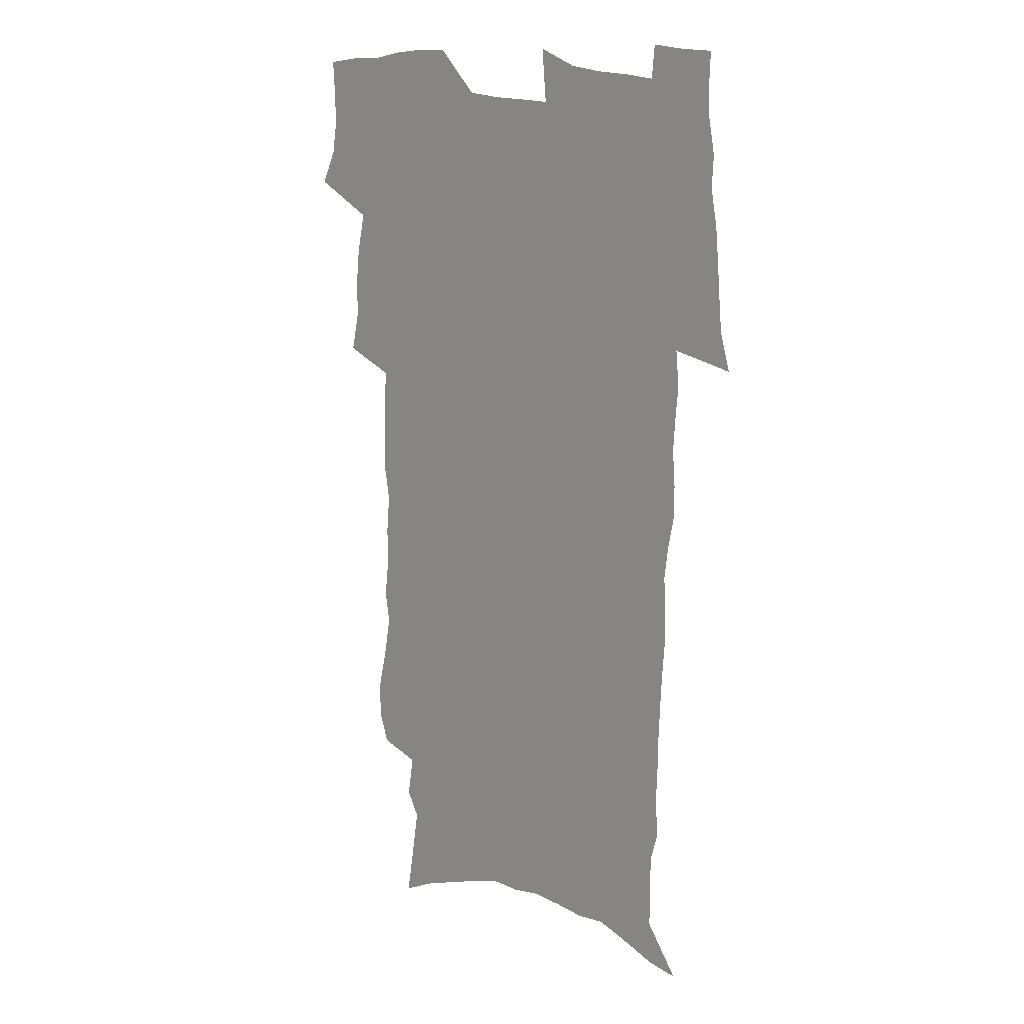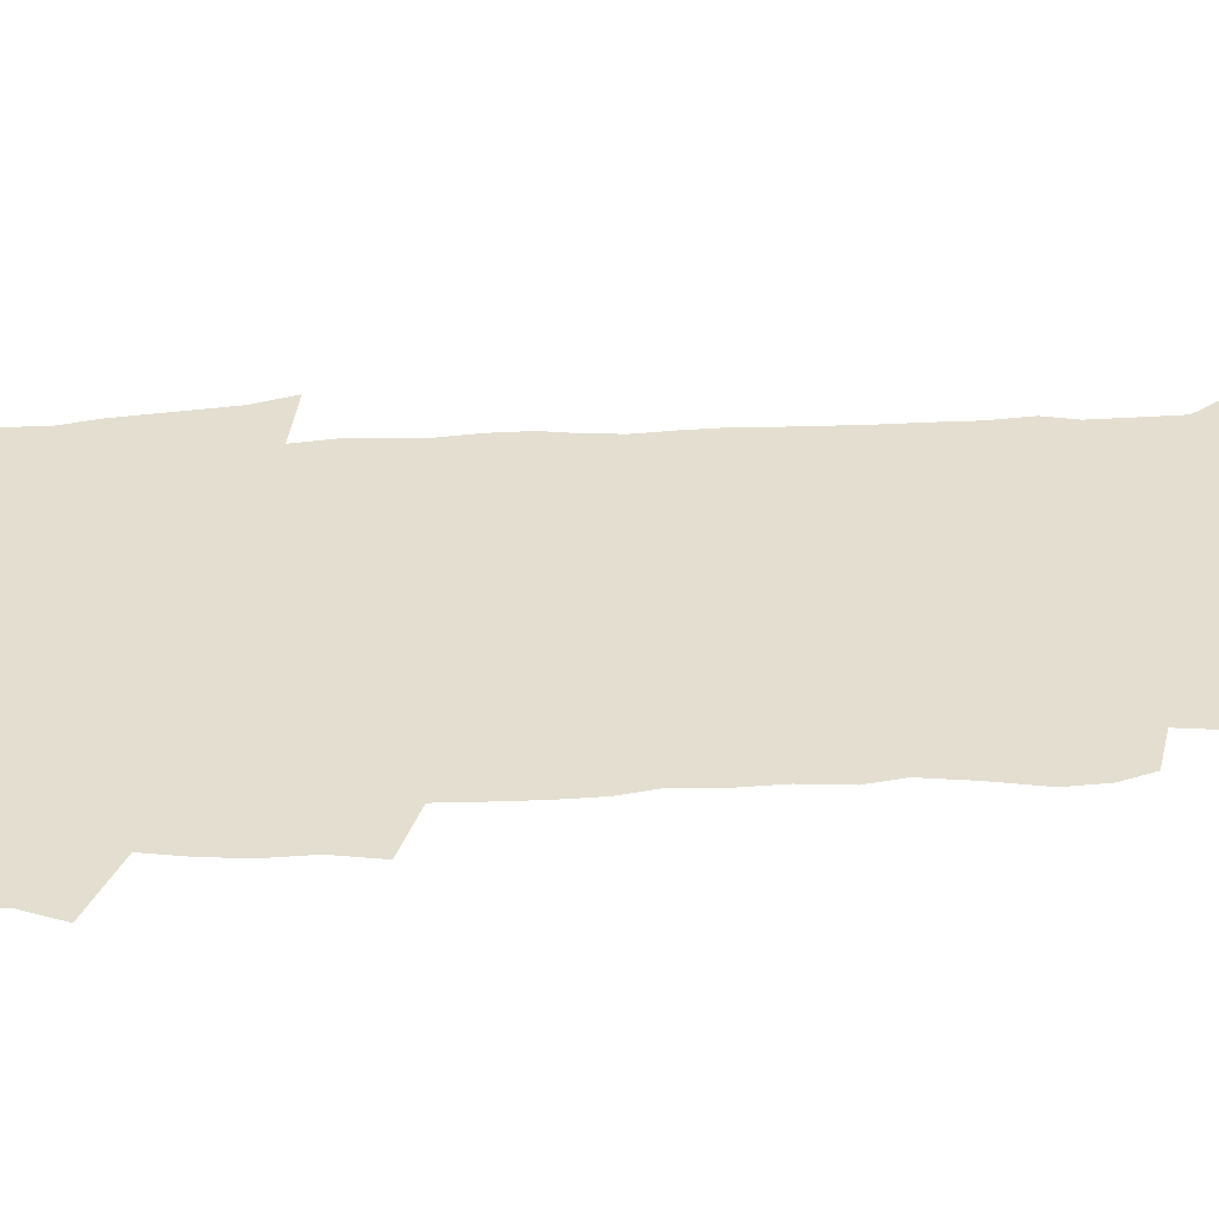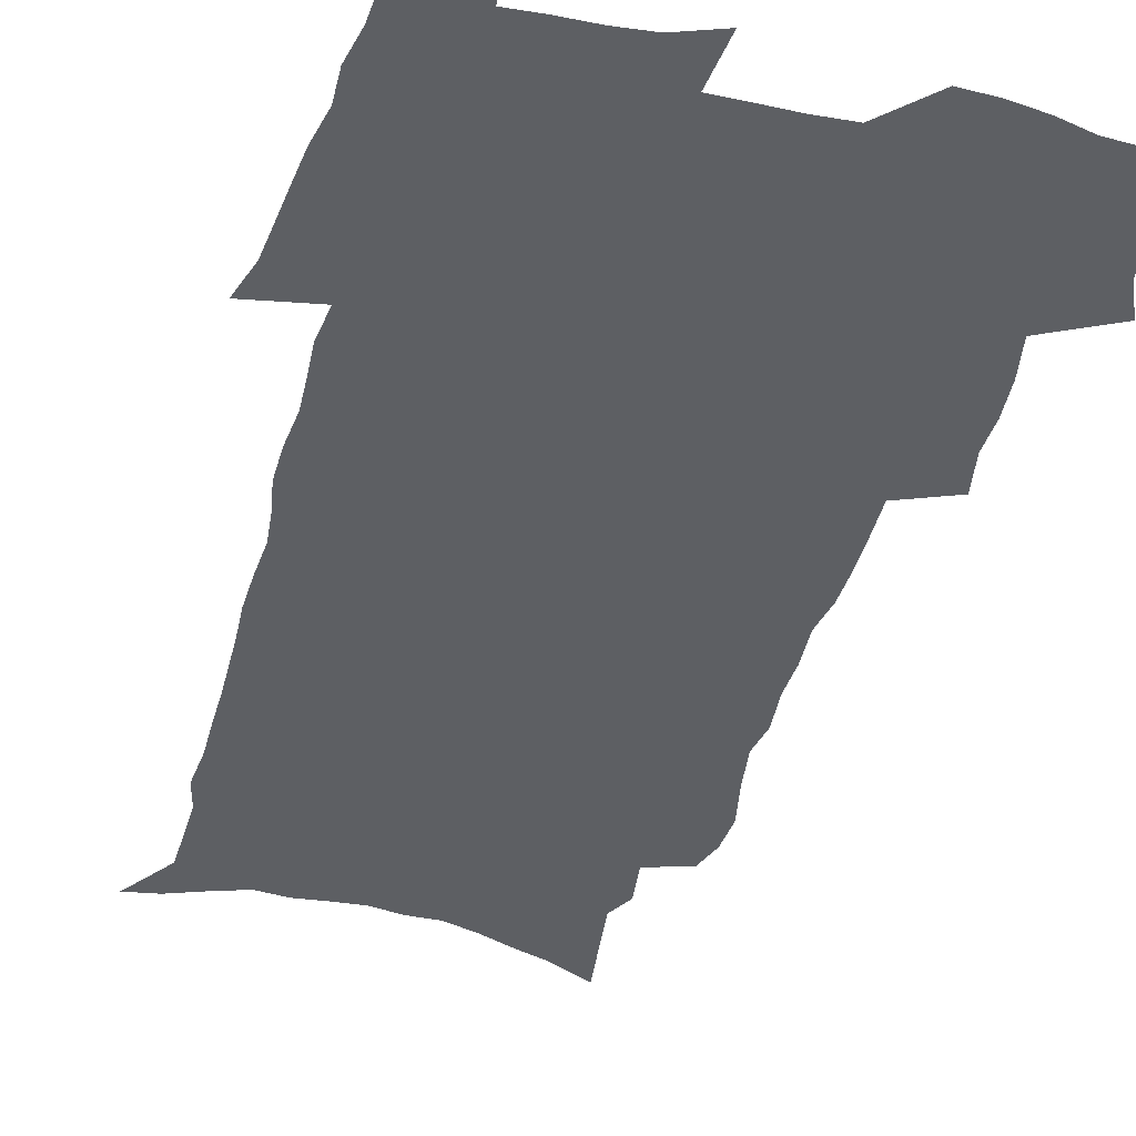
<metadata>
{"format":"obj","ext":"obj","renderer":"f3d","projection":"perspective","resolution":1024,"background":"white","views":[{"elev":16.0,"azim":40.8,"up":"+Y"},{"elev":35.9,"azim":-95.1,"up":"+Z"},{"elev":-40.2,"azim":163.9,"up":"+Z"}]}
</metadata>
<code>
v 471.7 521.3 0
v 478.6 536.3 0
v 480.9 551 0
v 480.6 565.5 0
v 479.9 580.1 0
v 489.5 439.1 0
v 493.3 457.3 0
v 493.1 472.8 0
v 494.9 489.2 0
v 498.6 507 0
v 499.1 521.4 0
v 497.4 536.2 0
v 497.6 550.7 0
v 498.2 564.7 0
v 494.3 582.4 0
v 508.3 231.4 0
v 504.3 244.5 0
v 503.7 260.3 0
v 508.3 280.2 0
v 511.5 299.1 0
v 509.4 313.3 0
v 511.5 331.2 0
v 511.3 347.1 0
v 512.9 364.9 0
v 510.6 379.5 0
v 510.5 395.6 0
v 511.2 412.4 0
v 512.1 429.5 0
v 510.6 444.6 0
v 512.1 461 0
v 510.1 475.4 0
v 512.6 492 0
v 513.9 507.3 0
v 514.3 521.9 0
v 511.9 536.8 0
v 514.4 551.2 0
v 512.3 566.5 0
v 509.4 583.1 0
v 522.5 150.2 0
v 525.8 171.2 0
v 529.4 194.9 0
v 523.8 206.1 0
v 526.7 225.1 0
v 528.2 243.2 0
v 531.2 262.3 0
v 531.6 278.4 0
v 531 293.6 0
v 531.6 309.8 0
v 530.7 324.6 0
v 530.8 340.6 0
v 530.4 355.9 0
v 530.9 372.1 0
v 530.4 387.4 0
v 529.5 402.4 0
v 528.8 417.6 0
v 530 434.1 0
v 529 448.6 0
v 529.8 464.3 0
v 528.6 478.6 0
v 530.6 494.3 0
v 529.4 508.5 0
v 529.2 523 0
v 529.6 537.4 0
v 528.9 552 0
v 526.7 568.1 0
v 523.5 586.3 0
v 540.9 159.5 0
v 538.5 172.1 0
v 545 202.4 0
v 544 217.6 0
v 544.3 234.2 0
v 547 253.4 0
v 547.6 269.6 0
v 547.8 285.3 0
v 548.4 301.4 0
v 547.4 315.7 0
v 546.7 330.6 0
v 549 348.9 0
v 547.6 362.2 0
v 547.2 377.3 0
v 547 392.4 0
v 546 406.8 0
v 545.6 421.8 0
v 544.6 436.1 0
v 545.2 451.5 0
v 545.5 466.5 0
v 545.5 481.1 0
v 545.6 495.4 0
v 545.4 509.5 0
v 545.8 523.5 0
v 545.2 537.4 0
v 544.8 551.2 0
v 541.3 569.4 0
v 538 588.1 0
v 554.8 164 0
v 557.3 186.1 0
v 559.8 208 0
v 561.1 226.5 0
v 562.7 244.5 0
v 562.9 260.1 0
v 562.5 274.7 0
v 562.7 290.4 0
v 562.3 305.1 0
v 561.9 319.9 0
v 561.8 335.3 0
v 561.6 349.6 0
v 562.2 365.9 0
v 562 380.8 0
v 561.2 395 0
v 562 410.9 0
v 561.1 424.8 0
v 560.8 439.2 0
v 560.5 453.7 0
v 560.9 468.4 0
v 561 482.6 0
v 560.7 496.4 0
v 560.5 510.2 0
v 560.2 524 0
v 559.9 537.8 0
v 558.9 552 0
v 556.4 569 0
v 553 588.5 0
v 569.9 169.9 0
v 572.1 190.8 0
v 575 214.9 0
v 575.6 231.7 0
v 575.9 247.3 0
v 576.3 263 0
v 576.5 278.7 0
v 576 292.9 0
v 575.7 307.6 0
v 576 323.3 0
v 576.2 338.5 0
v 576.3 353.4 0
v 576.9 369.7 0
v 576.2 383.5 0
v 575 396.9 0
v 575.5 412.1 0
v 574.9 425.8 0
v 575.6 441.6 0
v 575.2 455.4 0
v 575 469.3 0
v 574.9 483.2 0
v 574.6 496.9 0
v 574.7 510.8 0
v 574.7 524.4 0
v 574.5 537.9 0
v 573.1 552.9 0
v 570.8 569.9 0
v 584.5 174.3 0
v 585 188.6 0
v 587.6 215.1 0
v 588.8 234.5 0
v 589.3 250.5 0
v 589 263.8 0
v 589.4 280.5 0
v 589.1 294.7 0
v 589.1 309.9 0
v 589.6 326 0
v 589.4 340.1 0
v 589.1 352.9 0
v 589.9 371.2 0
v 590.1 386 0
v 589.3 399.2 0
v 589.1 413.2 0
v 588.2 426.2 0
v 589 442.2 0
v 589 456.3 0
v 588.9 470.1 0
v 588.9 483.9 0
v 588.9 497.7 0
v 589 511.3 0
v 588.5 524.8 0
v 588.3 538.3 0
v 587.5 552.9 0
v 586.2 568.8 0
v 598.1 174 0
v 599.4 194.9 0
v 600.6 216.1 0
v 601.4 235.6 0
v 601.7 251.1 0
v 601.5 264.4 0
v 602.1 281.6 0
v 602.1 295.9 0
v 602.2 311.7 0
v 602.3 325.8 0
v 602.4 340.2 0
v 602.7 355.6 0
v 602.7 370.4 0
v 602.8 386.8 0
v 602.7 400.3 0
v 602.6 414.3 0
v 602.4 428.2 0
v 602.5 442.4 0
v 602.7 457.1 0
v 602.8 470.9 0
v 602.6 484.3 0
v 602.7 498.2 0
v 602.8 511.7 0
v 602.5 525.1 0
v 602 539.1 0
v 601.7 553.1 0
v 600.8 568.5 0
v 612 176.1 0
v 613 198 0
v 613.4 215.3 0
v 614 234.9 0
v 614.2 251.7 0
v 614.5 266.3 0
v 615 280.7 0
v 615 297.1 0
v 615 311.8 0
v 615.1 327.1 0
v 615.3 339.3 0
v 615.9 357.5 0
v 615.8 371.6 0
v 616.1 385.5 0
v 615.9 400.6 0
v 615.9 414.3 0
v 616 429 0
v 616 442.5 0
v 616.1 457.6 0
v 616.2 470.9 0
v 616.2 484.4 0
v 616.3 498.1 0
v 616.3 511.8 0
v 616.2 525.3 0
v 616.2 538.7 0
v 615.9 553.2 0
v 615.4 568.2 0
v 613.3 591.4 0
v 625.7 175 0
v 626.2 197.8 0
v 626.4 217.1 0
v 626.7 233.6 0
v 627.1 249.5 0
v 627.2 264.7 0
v 628.2 278.6 0
v 627.7 297.3 0
v 627.8 312 0
v 628.3 326.1 0
v 628.6 342.4 0
v 628.7 357.4 0
v 628.9 371.6 0
v 629.1 385.5 0
v 629.1 400.3 0
v 629.3 414.3 0
v 629.6 428.2 0
v 629.6 442.7 0
v 629.7 456.8 0
v 629.7 470.7 0
v 629.7 484.4 0
v 630.3 497.8 0
v 629.8 511.9 0
v 630.1 525.4 0
v 630 539 0
v 630.1 553.1 0
v 630 568.8 0
v 630.9 584.7 0
v 639.5 173.4 0
v 639.6 194.8 0
v 639.3 215.7 0
v 639.4 232.8 0
v 640.4 246.8 0
v 641.4 260.2 0
v 641.2 278.2 0
v 641.2 294.2 0
v 640.8 310.4 0
v 641.8 323.9 0
v 641.5 341.3 0
v 641.8 355.9 0
v 641.9 370.6 0
v 642.5 384.5 0
v 643 398.6 0
v 643.1 413.2 0
v 643.1 427.7 0
v 643.5 441.6 0
v 643.7 455.8 0
v 643.7 470 0
v 644 483.8 0
v 644 497.8 0
v 644.5 511.4 0
v 643.9 525.5 0
v 644 539.1 0
v 644.3 553.3 0
v 644.7 568.9 0
v 645.9 582.9 0
v 653.1 174.6 0
v 653.4 192.2 0
v 652.7 212.5 0
v 652.9 229.3 0
v 653.7 244.4 0
v 653.9 261 0
v 655.1 275 0
v 654.5 292 0
v 655 306.9 0
v 654.7 323.4 0
v 655.7 337.7 0
v 656.1 352.4 0
v 656 367.7 0
v 655.9 382.9 0
v 657 396.7 0
v 657.2 411.4 0
v 657.3 426.1 0
v 657.6 440.4 0
v 657.8 454.8 0
v 658.2 468.9 0
v 658.4 483.1 0
v 657.8 497.5 0
v 658.4 511.2 0
v 658.3 525.2 0
v 658.6 539.2 0
v 658.7 553.2 0
v 659.3 567.7 0
v 660.3 582.4 0
v 667.8 169.4 0
v 668.9 185.2 0
v 667.9 205.6 0
v 667.8 223.2 0
v 668.6 239.1 0
v 668.8 255.3 0
v 669.2 270.9 0
v 668.9 287.5 0
v 669.3 303 0
v 668.9 319.4 0
v 669.7 334.2 0
v 670.3 349.2 0
v 670.3 364.6 0
v 671.6 378.7 0
v 673.8 392.3 0
v 672.6 408.5 0
v 673.4 422.9 0
v 672.8 438.2 0
v 673.7 452.4 0
v 673.9 467.1 0
v 674.3 481.5 0
v 673.9 496.2 0
v 672.8 510.8 0
v 673.8 524.7 0
v 672.4 539.3 0
v 672.9 552.8 0
v 673.4 566.4 0
v 674.6 581.1 0
v 675.9 595.5 0
v 683.3 163.2 0
v 682.5 183.3 0
v 682.5 200.6 0
v 682.6 217.6 0
v 686 230.6 0
v 684.9 248.6 0
v 685.4 264.2 0
v 685.6 280.2 0
v 686.2 295.7 0
v 686.9 311.3 0
v 688 326.3 0
v 687.8 342.3 0
v 687 358.9 0
v 688.7 373.3 0
v 691.4 387.2 0
v 691.5 402.7 0
v 690.3 419.1 0
v 691.2 433.9 0
v 692.5 448.5 0
v 690.9 464.5 0
v 692.2 479.1 0
v 693.3 493.6 0
v 690.5 509.2 0
v 690.6 523.5 0
v 688.6 538.4 0
v 687.8 552.4 0
v 687.4 566 0
v 688.9 580 0
v 690.2 594.2 0
v 697.5 160.6 0
v 719.1 459 0
v 714.3 475.8 0
v 713 491.2 0
v 711.7 506.4 0
v 710.3 521.4 0
v 707.4 536.8 0
v 708.1 551.1 0
v 705.4 565.8 0
v 704.7 579.9 0
v 705.2 593.9 0
f 10 11 1
f 1 11 2
f 11 12 2
f 2 12 3
f 12 13 3
f 3 13 4
f 13 14 4
f 4 14 5
f 14 15 5
f 28 29 6
f 6 29 7
f 29 30 7
f 7 30 8
f 30 31 8
f 8 31 9
f 31 32 9
f 9 32 10
f 32 33 10
f 10 33 11
f 33 34 11
f 11 34 12
f 34 35 12
f 12 35 13
f 35 36 13
f 13 36 14
f 36 37 14
f 14 37 15
f 37 38 15
f 43 44 16
f 16 44 17
f 44 45 17
f 17 45 18
f 45 46 18
f 18 46 19
f 46 47 19
f 19 47 20
f 47 48 20
f 20 48 21
f 48 49 21
f 21 49 22
f 49 50 22
f 22 50 23
f 50 51 23
f 23 51 24
f 51 52 24
f 24 52 25
f 52 53 25
f 25 53 26
f 53 54 26
f 26 54 27
f 54 55 27
f 27 55 28
f 55 56 28
f 28 56 29
f 56 57 29
f 29 57 30
f 57 58 30
f 30 58 31
f 58 59 31
f 31 59 32
f 59 60 32
f 32 60 33
f 60 61 33
f 33 61 34
f 61 62 34
f 34 62 35
f 62 63 35
f 35 63 36
f 63 64 36
f 36 64 37
f 64 65 37
f 37 65 38
f 65 66 38
f 39 67 40
f 67 68 40
f 40 68 41
f 68 69 41
f 41 69 42
f 69 70 42
f 42 70 43
f 70 71 43
f 43 71 44
f 71 72 44
f 44 72 45
f 72 73 45
f 45 73 46
f 73 74 46
f 46 74 47
f 74 75 47
f 47 75 48
f 75 76 48
f 48 76 49
f 76 77 49
f 49 77 50
f 77 78 50
f 50 78 51
f 78 79 51
f 51 79 52
f 79 80 52
f 52 80 53
f 80 81 53
f 53 81 54
f 81 82 54
f 54 82 55
f 82 83 55
f 55 83 56
f 83 84 56
f 56 84 57
f 84 85 57
f 57 85 58
f 85 86 58
f 58 86 59
f 86 87 59
f 59 87 60
f 87 88 60
f 60 88 61
f 88 89 61
f 61 89 62
f 89 90 62
f 62 90 63
f 90 91 63
f 63 91 64
f 91 92 64
f 64 92 65
f 92 93 65
f 65 93 66
f 93 94 66
f 67 95 68
f 95 96 68
f 68 96 69
f 96 97 69
f 69 97 70
f 97 98 70
f 70 98 71
f 98 99 71
f 71 99 72
f 99 100 72
f 72 100 73
f 100 101 73
f 73 101 74
f 101 102 74
f 74 102 75
f 102 103 75
f 75 103 76
f 103 104 76
f 76 104 77
f 104 105 77
f 77 105 78
f 105 106 78
f 78 106 79
f 106 107 79
f 79 107 80
f 107 108 80
f 80 108 81
f 108 109 81
f 81 109 82
f 109 110 82
f 82 110 83
f 110 111 83
f 83 111 84
f 111 112 84
f 84 112 85
f 112 113 85
f 85 113 86
f 113 114 86
f 86 114 87
f 114 115 87
f 87 115 88
f 115 116 88
f 88 116 89
f 116 117 89
f 89 117 90
f 117 118 90
f 90 118 91
f 118 119 91
f 91 119 92
f 119 120 92
f 92 120 93
f 120 121 93
f 93 121 94
f 121 122 94
f 95 123 96
f 123 124 96
f 96 124 97
f 124 125 97
f 97 125 98
f 125 126 98
f 98 126 99
f 126 127 99
f 99 127 100
f 127 128 100
f 100 128 101
f 128 129 101
f 101 129 102
f 129 130 102
f 102 130 103
f 130 131 103
f 103 131 104
f 131 132 104
f 104 132 105
f 132 133 105
f 105 133 106
f 133 134 106
f 106 134 107
f 134 135 107
f 107 135 108
f 135 136 108
f 108 136 109
f 136 137 109
f 109 137 110
f 137 138 110
f 110 138 111
f 138 139 111
f 111 139 112
f 139 140 112
f 112 140 113
f 140 141 113
f 113 141 114
f 141 142 114
f 114 142 115
f 142 143 115
f 115 143 116
f 143 144 116
f 116 144 117
f 144 145 117
f 117 145 118
f 145 146 118
f 118 146 119
f 146 147 119
f 119 147 120
f 147 148 120
f 120 148 121
f 148 149 121
f 121 149 122
f 123 150 124
f 150 151 124
f 124 151 125
f 151 152 125
f 125 152 126
f 152 153 126
f 126 153 127
f 153 154 127
f 127 154 128
f 154 155 128
f 128 155 129
f 155 156 129
f 129 156 130
f 156 157 130
f 130 157 131
f 157 158 131
f 131 158 132
f 158 159 132
f 132 159 133
f 159 160 133
f 133 160 134
f 160 161 134
f 134 161 135
f 161 162 135
f 135 162 136
f 162 163 136
f 136 163 137
f 163 164 137
f 137 164 138
f 164 165 138
f 138 165 139
f 165 166 139
f 139 166 140
f 166 167 140
f 140 167 141
f 167 168 141
f 141 168 142
f 168 169 142
f 142 169 143
f 169 170 143
f 143 170 144
f 170 171 144
f 144 171 145
f 171 172 145
f 145 172 146
f 172 173 146
f 146 173 147
f 173 174 147
f 147 174 148
f 174 175 148
f 148 175 149
f 175 176 149
f 150 177 151
f 177 178 151
f 151 178 152
f 178 179 152
f 152 179 153
f 179 180 153
f 153 180 154
f 180 181 154
f 154 181 155
f 181 182 155
f 155 182 156
f 182 183 156
f 156 183 157
f 183 184 157
f 157 184 158
f 184 185 158
f 158 185 159
f 185 186 159
f 159 186 160
f 186 187 160
f 160 187 161
f 187 188 161
f 161 188 162
f 188 189 162
f 162 189 163
f 189 190 163
f 163 190 164
f 190 191 164
f 164 191 165
f 191 192 165
f 165 192 166
f 192 193 166
f 166 193 167
f 193 194 167
f 167 194 168
f 194 195 168
f 168 195 169
f 195 196 169
f 169 196 170
f 196 197 170
f 170 197 171
f 197 198 171
f 171 198 172
f 198 199 172
f 172 199 173
f 199 200 173
f 173 200 174
f 200 201 174
f 174 201 175
f 201 202 175
f 175 202 176
f 202 203 176
f 177 204 178
f 204 205 178
f 178 205 179
f 205 206 179
f 179 206 180
f 206 207 180
f 180 207 181
f 207 208 181
f 181 208 182
f 208 209 182
f 182 209 183
f 209 210 183
f 183 210 184
f 210 211 184
f 184 211 185
f 211 212 185
f 185 212 186
f 212 213 186
f 186 213 187
f 213 214 187
f 187 214 188
f 214 215 188
f 188 215 189
f 215 216 189
f 189 216 190
f 216 217 190
f 190 217 191
f 217 218 191
f 191 218 192
f 218 219 192
f 192 219 193
f 219 220 193
f 193 220 194
f 220 221 194
f 194 221 195
f 221 222 195
f 195 222 196
f 222 223 196
f 196 223 197
f 223 224 197
f 197 224 198
f 224 225 198
f 198 225 199
f 225 226 199
f 199 226 200
f 226 227 200
f 200 227 201
f 227 228 201
f 201 228 202
f 228 229 202
f 202 229 203
f 229 230 203
f 204 232 205
f 232 233 205
f 205 233 206
f 233 234 206
f 206 234 207
f 234 235 207
f 207 235 208
f 235 236 208
f 208 236 209
f 236 237 209
f 209 237 210
f 237 238 210
f 210 238 211
f 238 239 211
f 211 239 212
f 239 240 212
f 212 240 213
f 240 241 213
f 213 241 214
f 241 242 214
f 214 242 215
f 242 243 215
f 215 243 216
f 243 244 216
f 216 244 217
f 244 245 217
f 217 245 218
f 245 246 218
f 218 246 219
f 246 247 219
f 219 247 220
f 247 248 220
f 220 248 221
f 248 249 221
f 221 249 222
f 249 250 222
f 222 250 223
f 250 251 223
f 223 251 224
f 251 252 224
f 224 252 225
f 252 253 225
f 225 253 226
f 253 254 226
f 226 254 227
f 254 255 227
f 227 255 228
f 255 256 228
f 228 256 229
f 256 257 229
f 229 257 230
f 257 258 230
f 230 258 231
f 258 259 231
f 232 260 233
f 260 261 233
f 233 261 234
f 261 262 234
f 234 262 235
f 262 263 235
f 235 263 236
f 263 264 236
f 236 264 237
f 264 265 237
f 237 265 238
f 265 266 238
f 238 266 239
f 266 267 239
f 239 267 240
f 267 268 240
f 240 268 241
f 268 269 241
f 241 269 242
f 269 270 242
f 242 270 243
f 270 271 243
f 243 271 244
f 271 272 244
f 244 272 245
f 272 273 245
f 245 273 246
f 273 274 246
f 246 274 247
f 274 275 247
f 247 275 248
f 275 276 248
f 248 276 249
f 276 277 249
f 249 277 250
f 277 278 250
f 250 278 251
f 278 279 251
f 251 279 252
f 279 280 252
f 252 280 253
f 280 281 253
f 253 281 254
f 281 282 254
f 254 282 255
f 282 283 255
f 255 283 256
f 283 284 256
f 256 284 257
f 284 285 257
f 257 285 258
f 285 286 258
f 258 286 259
f 286 287 259
f 260 288 261
f 288 289 261
f 261 289 262
f 289 290 262
f 262 290 263
f 290 291 263
f 263 291 264
f 291 292 264
f 264 292 265
f 292 293 265
f 265 293 266
f 293 294 266
f 266 294 267
f 294 295 267
f 267 295 268
f 295 296 268
f 268 296 269
f 296 297 269
f 269 297 270
f 297 298 270
f 270 298 271
f 298 299 271
f 271 299 272
f 299 300 272
f 272 300 273
f 300 301 273
f 273 301 274
f 301 302 274
f 274 302 275
f 302 303 275
f 275 303 276
f 303 304 276
f 276 304 277
f 304 305 277
f 277 305 278
f 305 306 278
f 278 306 279
f 306 307 279
f 279 307 280
f 307 308 280
f 280 308 281
f 308 309 281
f 281 309 282
f 309 310 282
f 282 310 283
f 310 311 283
f 283 311 284
f 311 312 284
f 284 312 285
f 312 313 285
f 285 313 286
f 313 314 286
f 286 314 287
f 314 315 287
f 288 316 289
f 316 317 289
f 289 317 290
f 317 318 290
f 290 318 291
f 318 319 291
f 291 319 292
f 319 320 292
f 292 320 293
f 320 321 293
f 293 321 294
f 321 322 294
f 294 322 295
f 322 323 295
f 295 323 296
f 323 324 296
f 296 324 297
f 324 325 297
f 297 325 298
f 325 326 298
f 298 326 299
f 326 327 299
f 299 327 300
f 327 328 300
f 300 328 301
f 328 329 301
f 301 329 302
f 329 330 302
f 302 330 303
f 330 331 303
f 303 331 304
f 331 332 304
f 304 332 305
f 332 333 305
f 305 333 306
f 333 334 306
f 306 334 307
f 334 335 307
f 307 335 308
f 335 336 308
f 308 336 309
f 336 337 309
f 309 337 310
f 337 338 310
f 310 338 311
f 338 339 311
f 311 339 312
f 339 340 312
f 312 340 313
f 340 341 313
f 313 341 314
f 341 342 314
f 314 342 315
f 342 343 315
f 316 345 317
f 345 346 317
f 317 346 318
f 346 347 318
f 318 347 319
f 347 348 319
f 319 348 320
f 348 349 320
f 320 349 321
f 349 350 321
f 321 350 322
f 350 351 322
f 322 351 323
f 351 352 323
f 323 352 324
f 352 353 324
f 324 353 325
f 353 354 325
f 325 354 326
f 354 355 326
f 326 355 327
f 355 356 327
f 327 356 328
f 356 357 328
f 328 357 329
f 357 358 329
f 329 358 330
f 358 359 330
f 330 359 331
f 359 360 331
f 331 360 332
f 360 361 332
f 332 361 333
f 361 362 333
f 333 362 334
f 362 363 334
f 334 363 335
f 363 364 335
f 335 364 336
f 364 365 336
f 336 365 337
f 365 366 337
f 337 366 338
f 366 367 338
f 338 367 339
f 367 368 339
f 339 368 340
f 368 369 340
f 340 369 341
f 369 370 341
f 341 370 342
f 370 371 342
f 342 371 343
f 371 372 343
f 343 372 344
f 372 373 344
f 345 374 346
f 364 375 365
f 375 376 365
f 365 376 366
f 376 377 366
f 366 377 367
f 377 378 367
f 367 378 368
f 378 379 368
f 368 379 369
f 379 380 369
f 369 380 370
f 380 381 370
f 370 381 371
f 381 382 371
f 371 382 372
f 382 383 372
f 372 383 373
f 383 384 373

</code>
